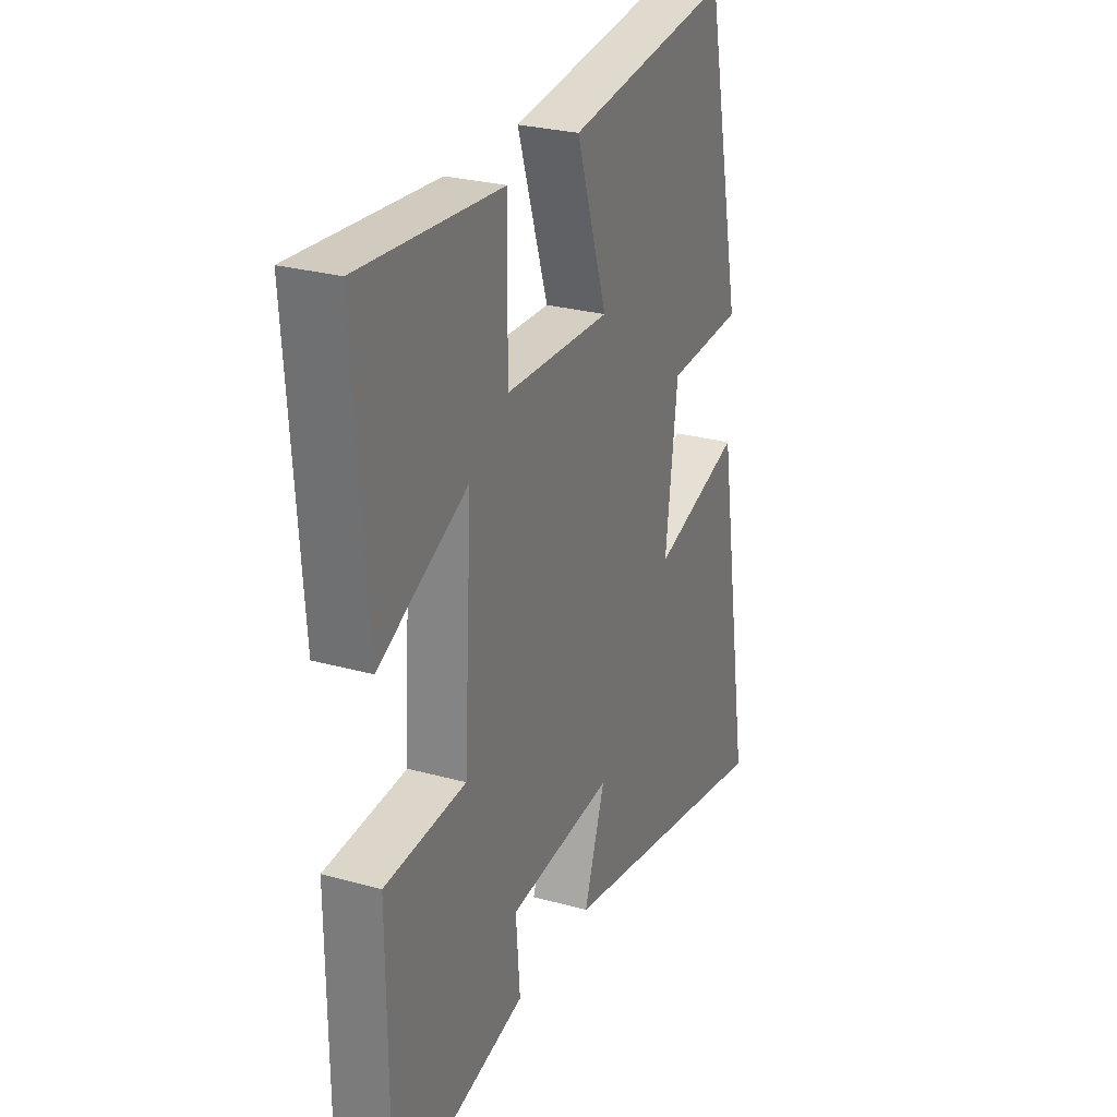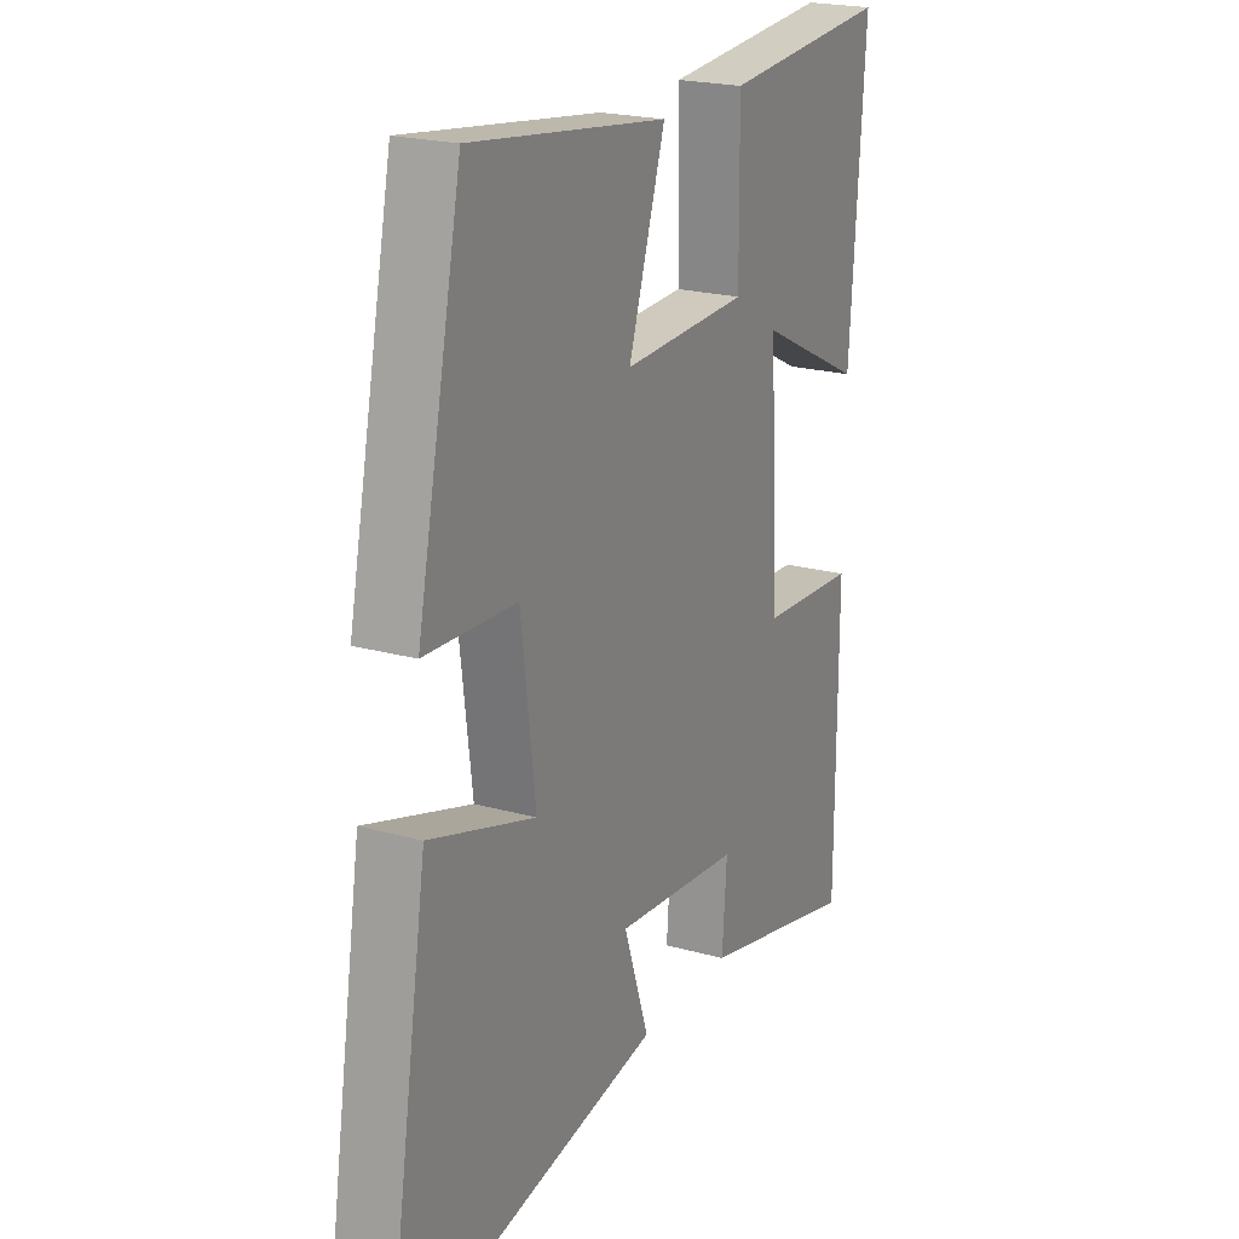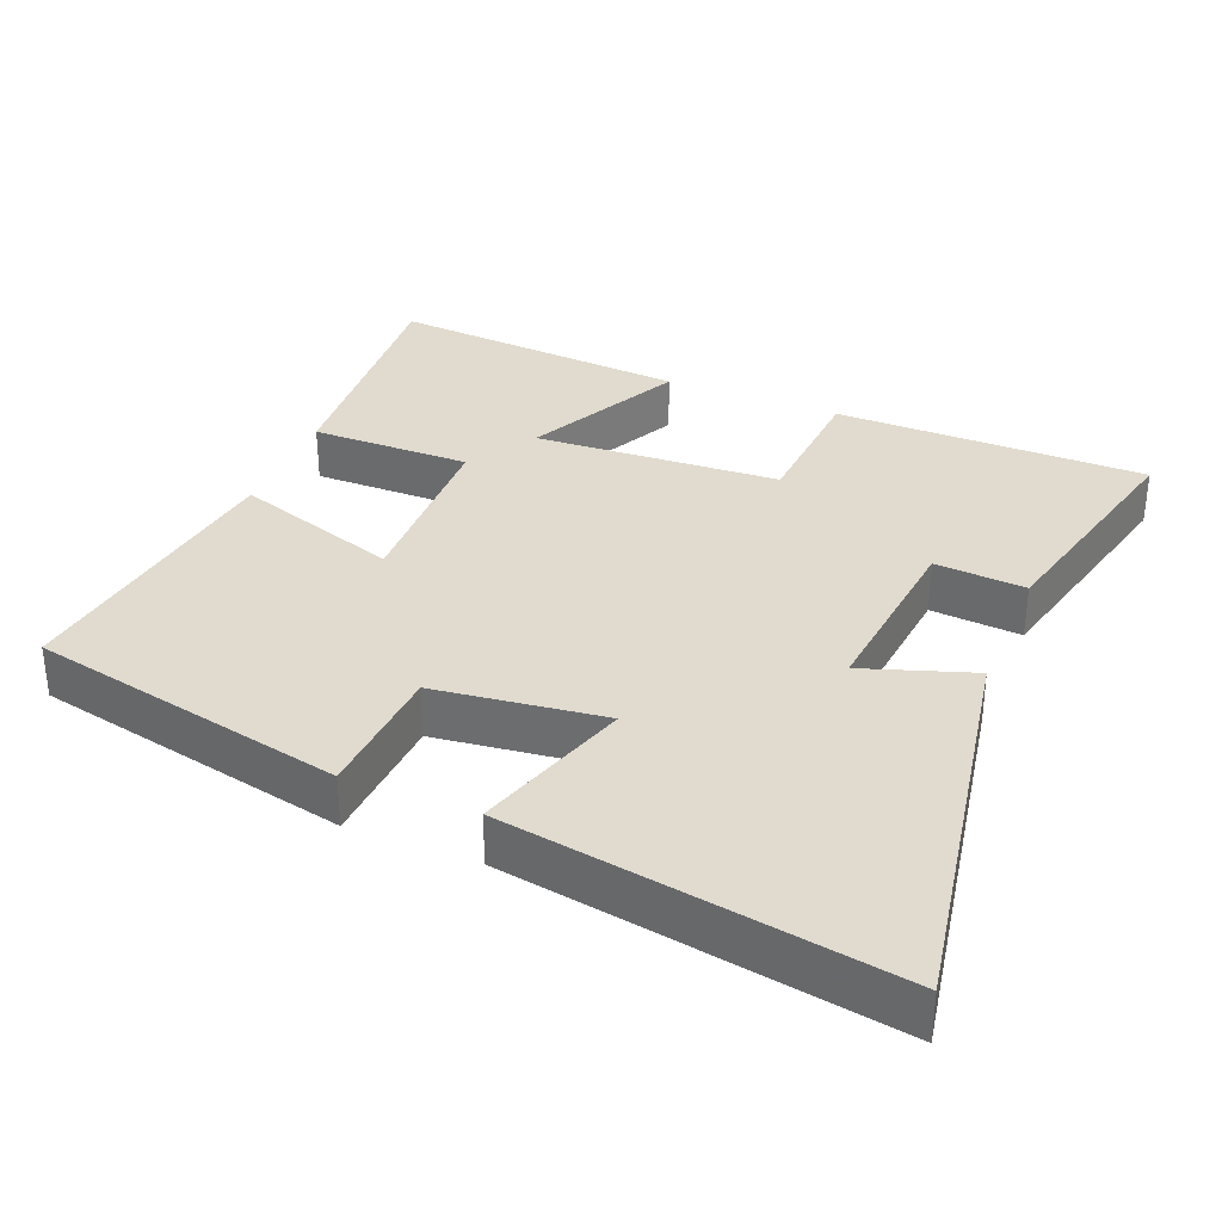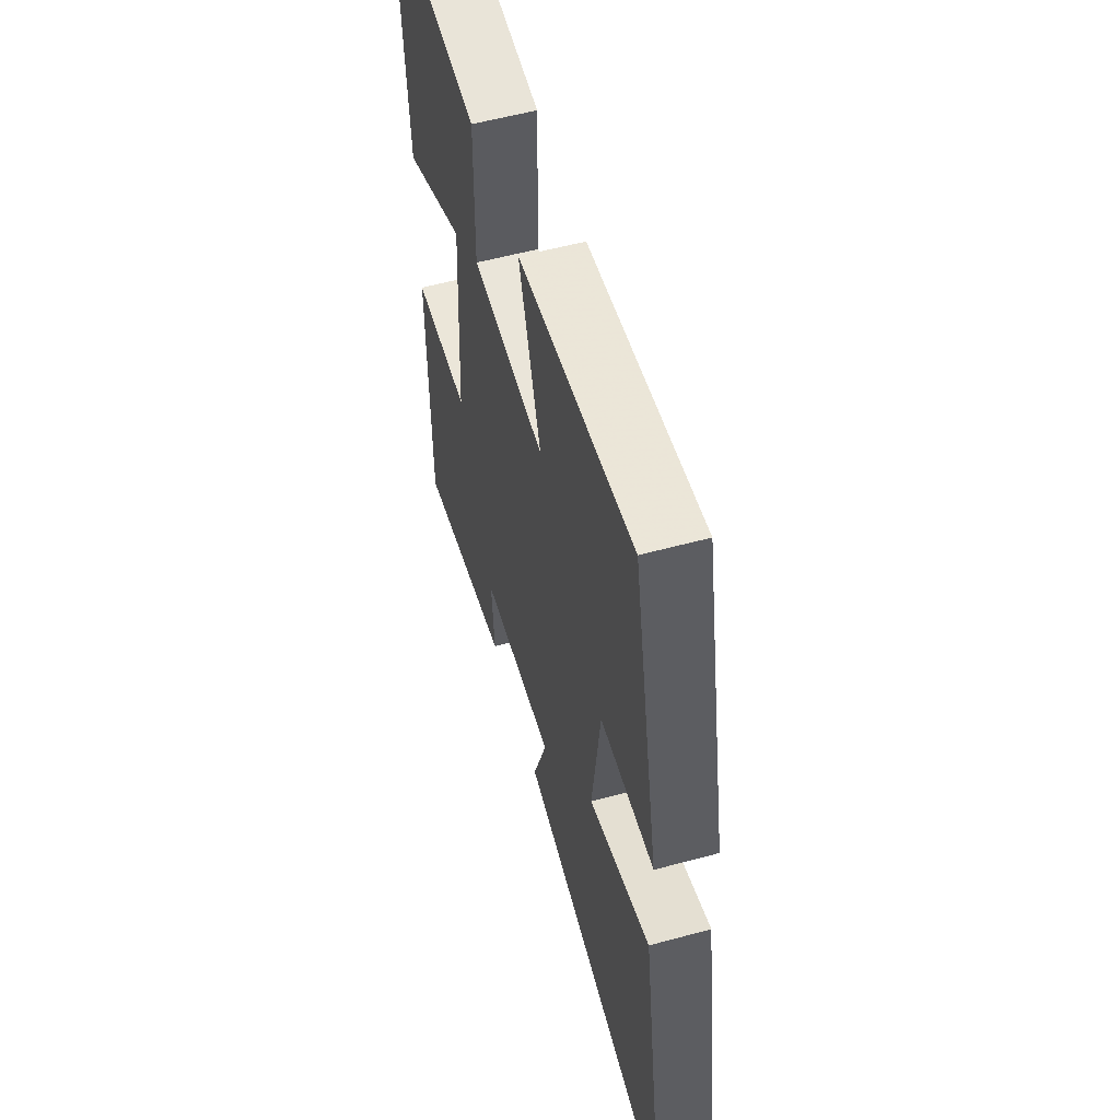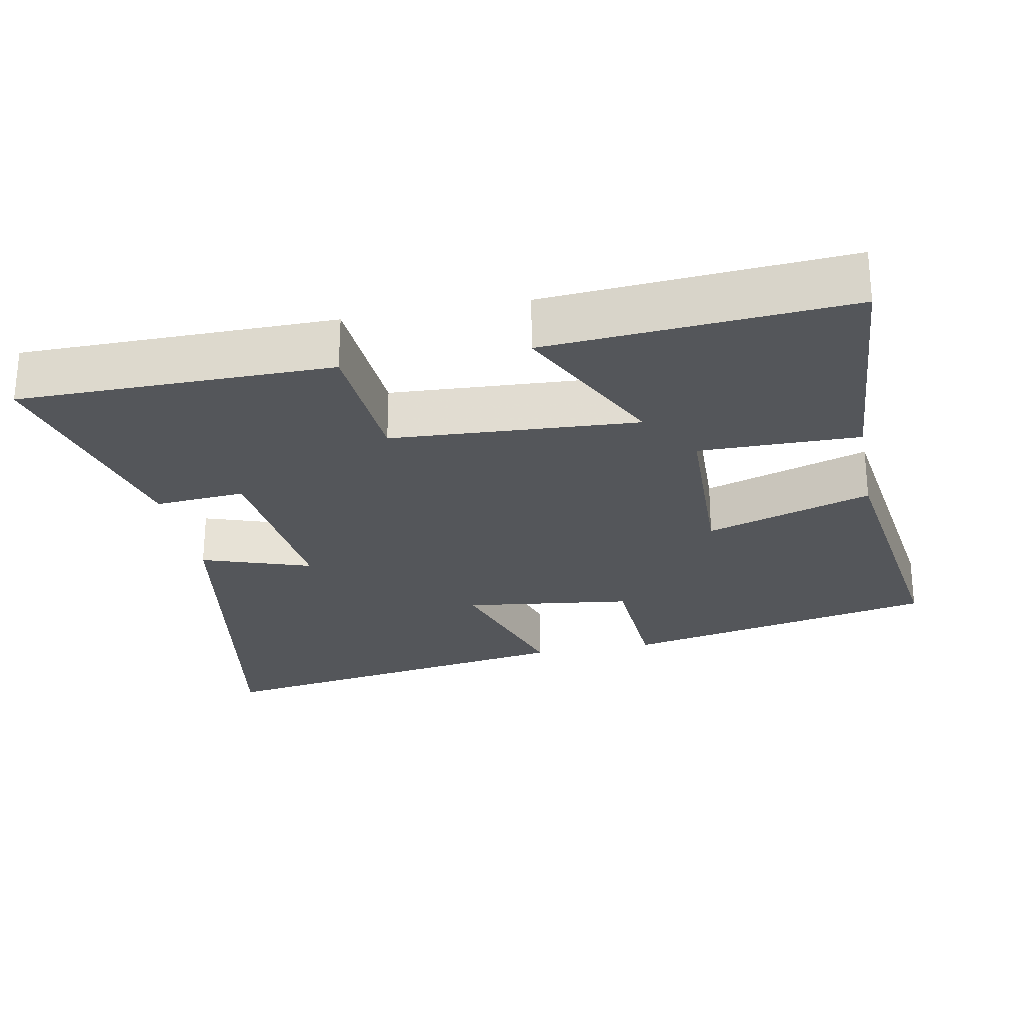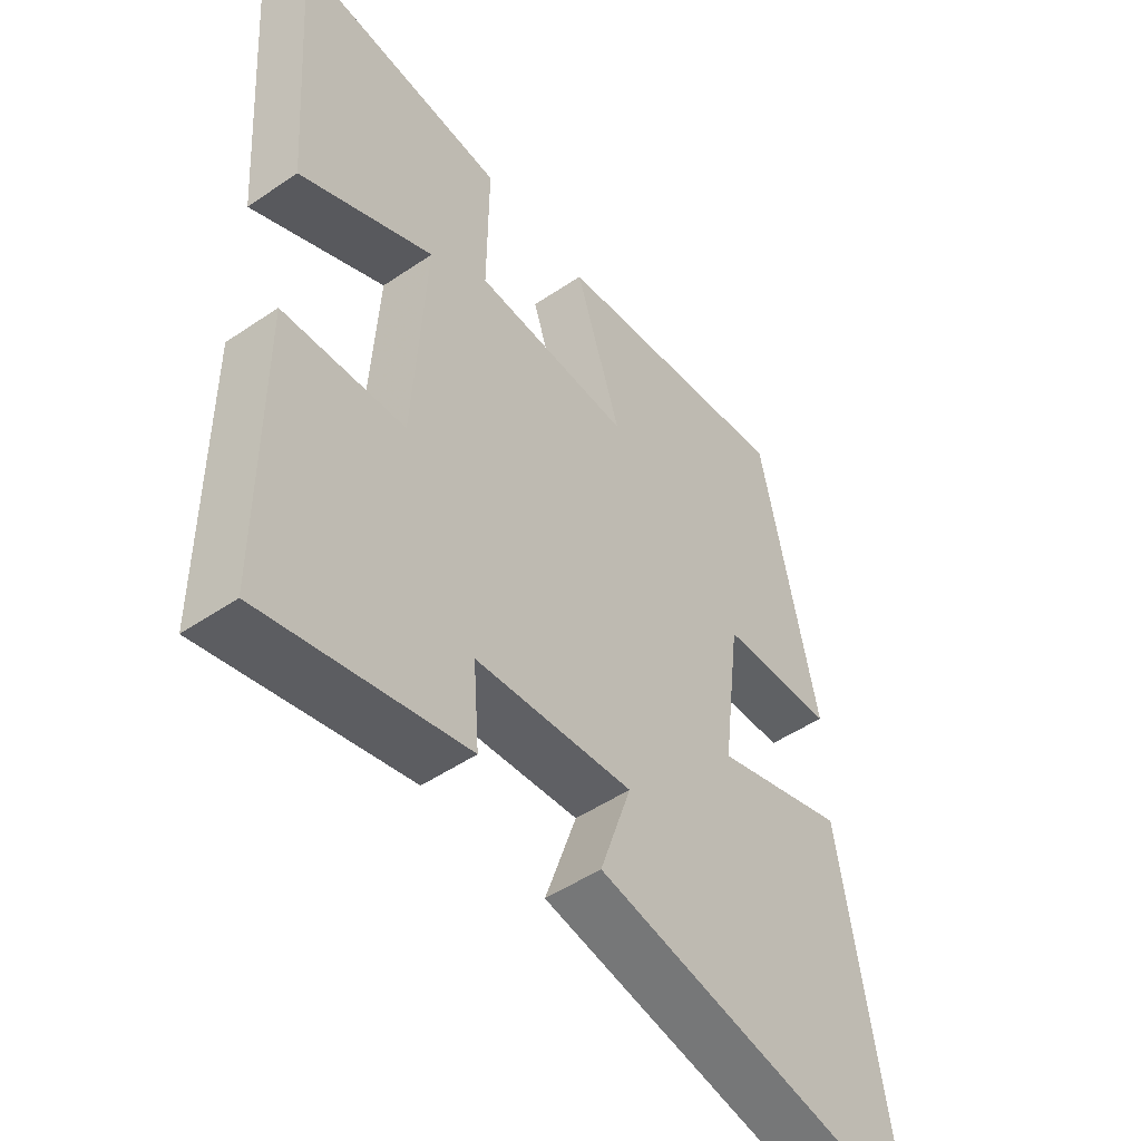
<metadata>
{"format":"obj","ext":"obj","renderer":"f3d","projection":"perspective","resolution":1024,"background":"white","views":[{"elev":26.9,"azim":-66.6,"up":"+Z"},{"elev":21.4,"azim":116.3,"up":"+Z"},{"elev":33.4,"azim":112.3,"up":"+Y"},{"elev":56.7,"azim":74.2,"up":"+Z"},{"elev":-25.7,"azim":-79.0,"up":"+Y"},{"elev":-49.7,"azim":-53.1,"up":"+Z"}]}
</metadata>
<code>
v 0.407 0.07 0.556
v 0.5 0.07 0.113
v 0.311 0.07 0.102
v 0.281 0.07 -0.134
v 0.5 0.07 -0.065
v 0.587 0.07 -0.599
v 0.032 0.07 -0.5
v 0.084 0.07 -0.347
v -0.176 0.07 -0.373
v -0.166 0.07 -0.5
v -0.498 0.07 -0.579
v -0.5 0.07 -0.142
v -0.3 0.07 -0.129
v -0.28 0.07 0.215
v -0.5 0.07 0.106
v -0.531 0.07 0.526
v -0.182 0.07 0.5
v -0.184 0.07 0.276
v 0.076 0.07 0.268
v 0 0.07 0.5
v 0.407 0 0.556
v 0.5 0 0.113
v 0.311 0 0.102
v 0.281 0 -0.134
v 0.5 0 -0.065
v 0.587 0 -0.599
v 0.032 0 -0.5
v 0.084 0 -0.347
v -0.176 0 -0.373
v -0.166 0 -0.5
v -0.498 0 -0.579
v -0.5 0 -0.142
v -0.3 0 -0.129
v -0.28 0 0.215
v -0.5 0 0.106
v -0.531 0 0.526
v -0.182 0 0.5
v -0.184 0 0.276
v 0.076 0 0.268
v 0 0 0.5
f 1 2 3
f 20 1 3
f 19 20 3
f 18 19 3 4
f 16 17 18
f 15 16 18
f 14 15 18
f 13 14 18 4
f 11 12 13
f 10 11 13
f 9 10 13
f 8 9 13 4
f 6 7 8
f 5 6 8
f 4 5 8
f 23 22 21
f 23 21 40
f 23 40 39
f 24 23 39 38
f 38 37 36
f 38 36 35
f 38 35 34
f 24 38 34 33
f 33 32 31
f 33 31 30
f 33 30 29
f 24 33 29 28
f 28 27 26
f 28 26 25
f 28 25 24
f 1 21 22 2
f 2 22 23 3
f 3 23 24 4
f 4 24 25 5
f 5 25 26 6
f 6 26 27 7
f 7 27 28 8
f 8 28 29 9
f 9 29 30 10
f 10 30 31 11
f 11 31 32 12
f 12 32 33 13
f 13 33 34 14
f 14 34 35 15
f 15 35 36 16
f 16 36 37 17
f 17 37 38 18
f 18 38 39 19
f 19 39 40 20
f 20 40 21 1

</code>
